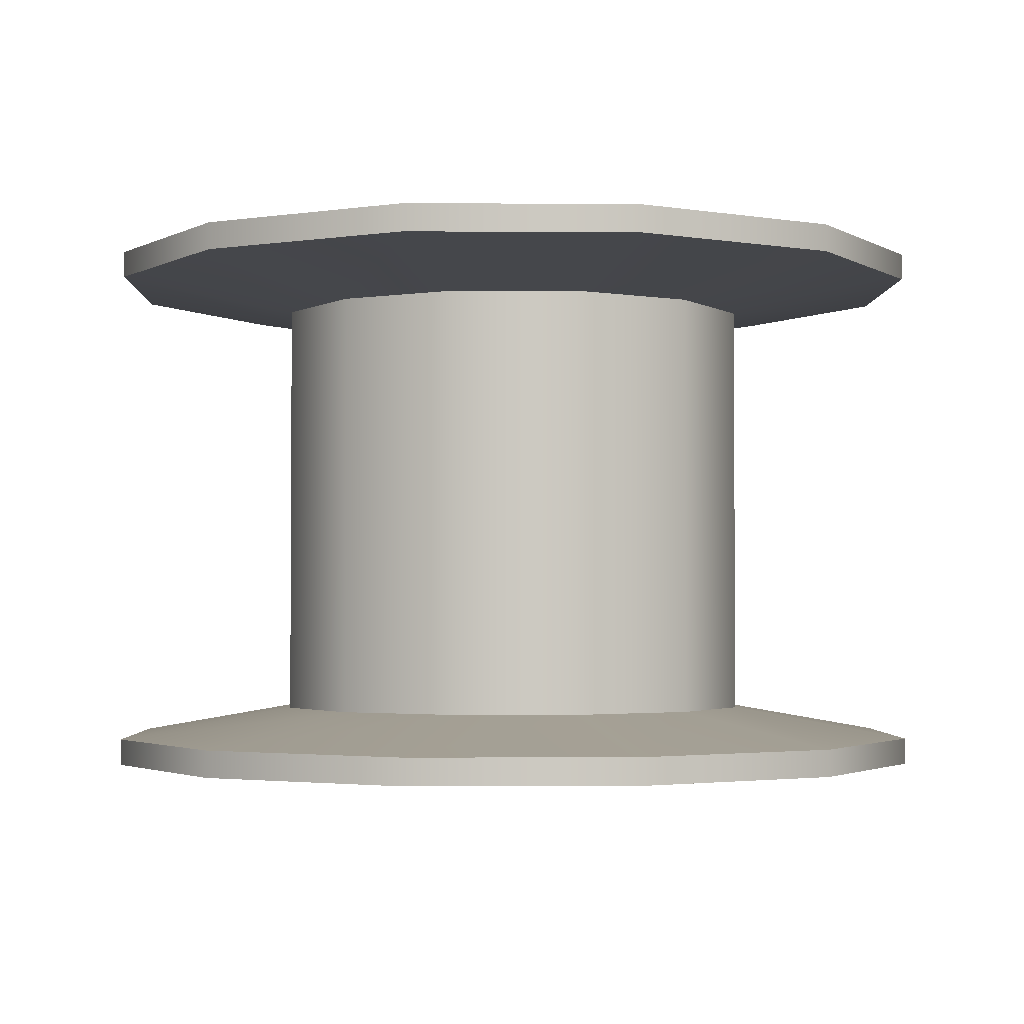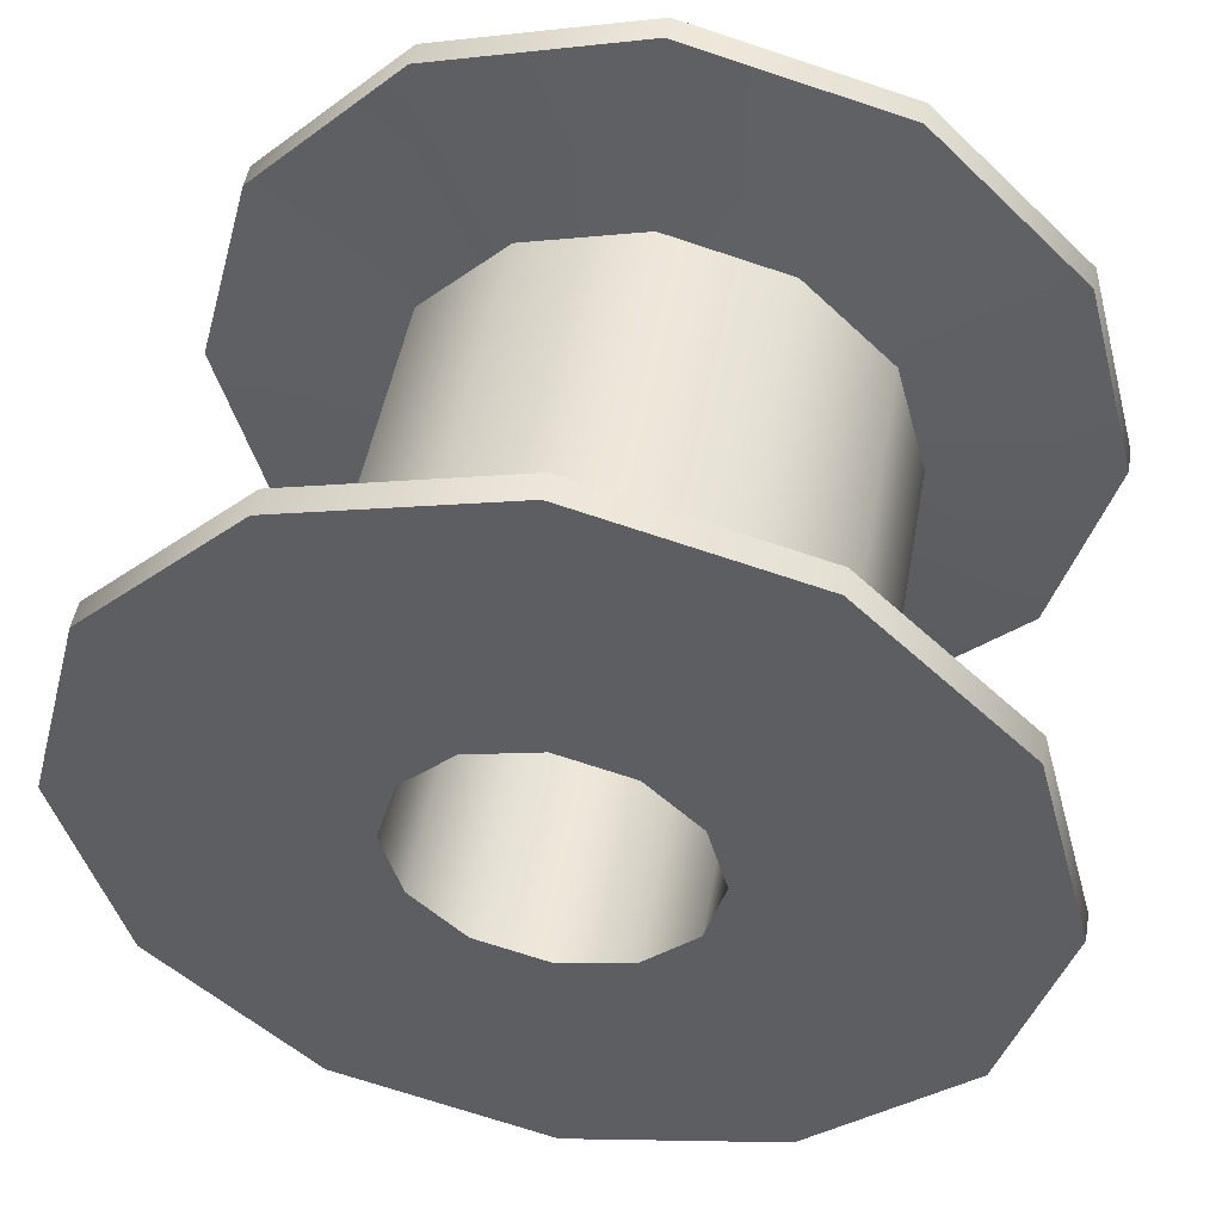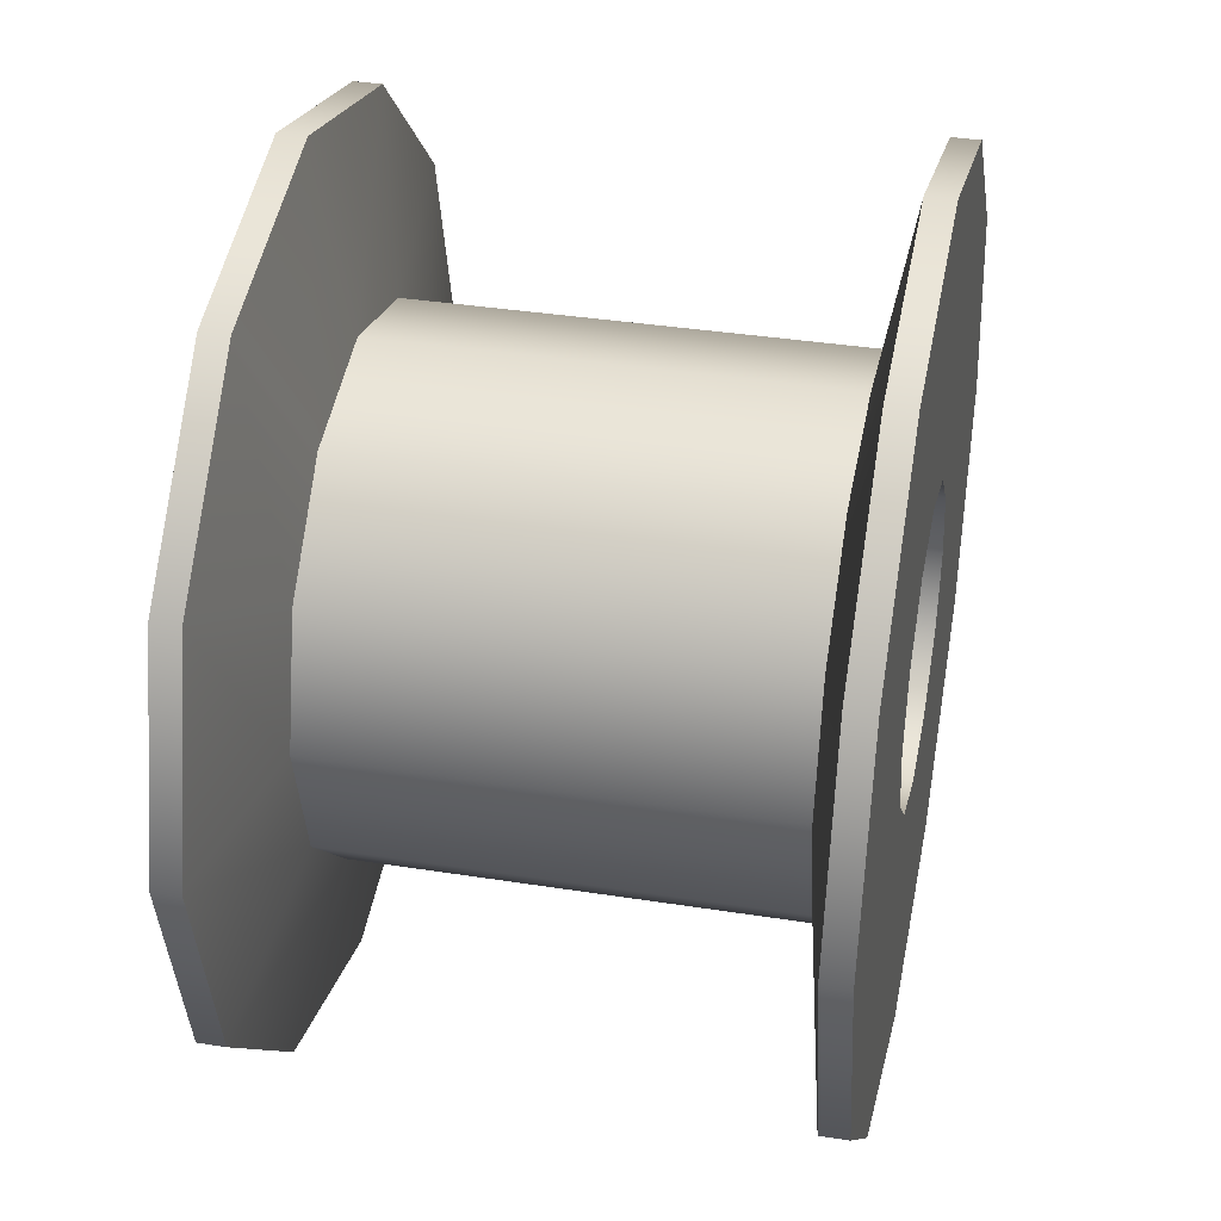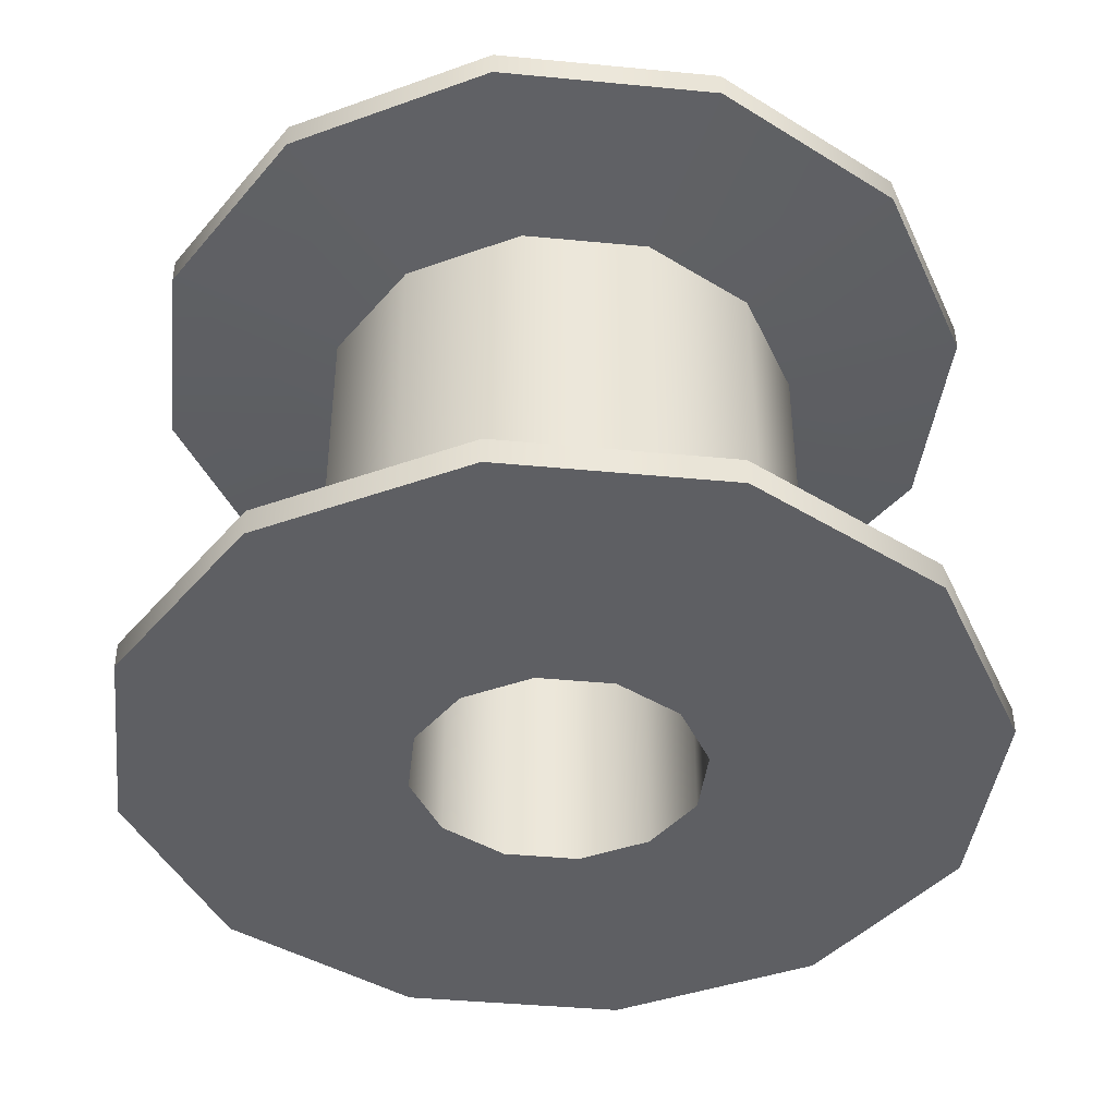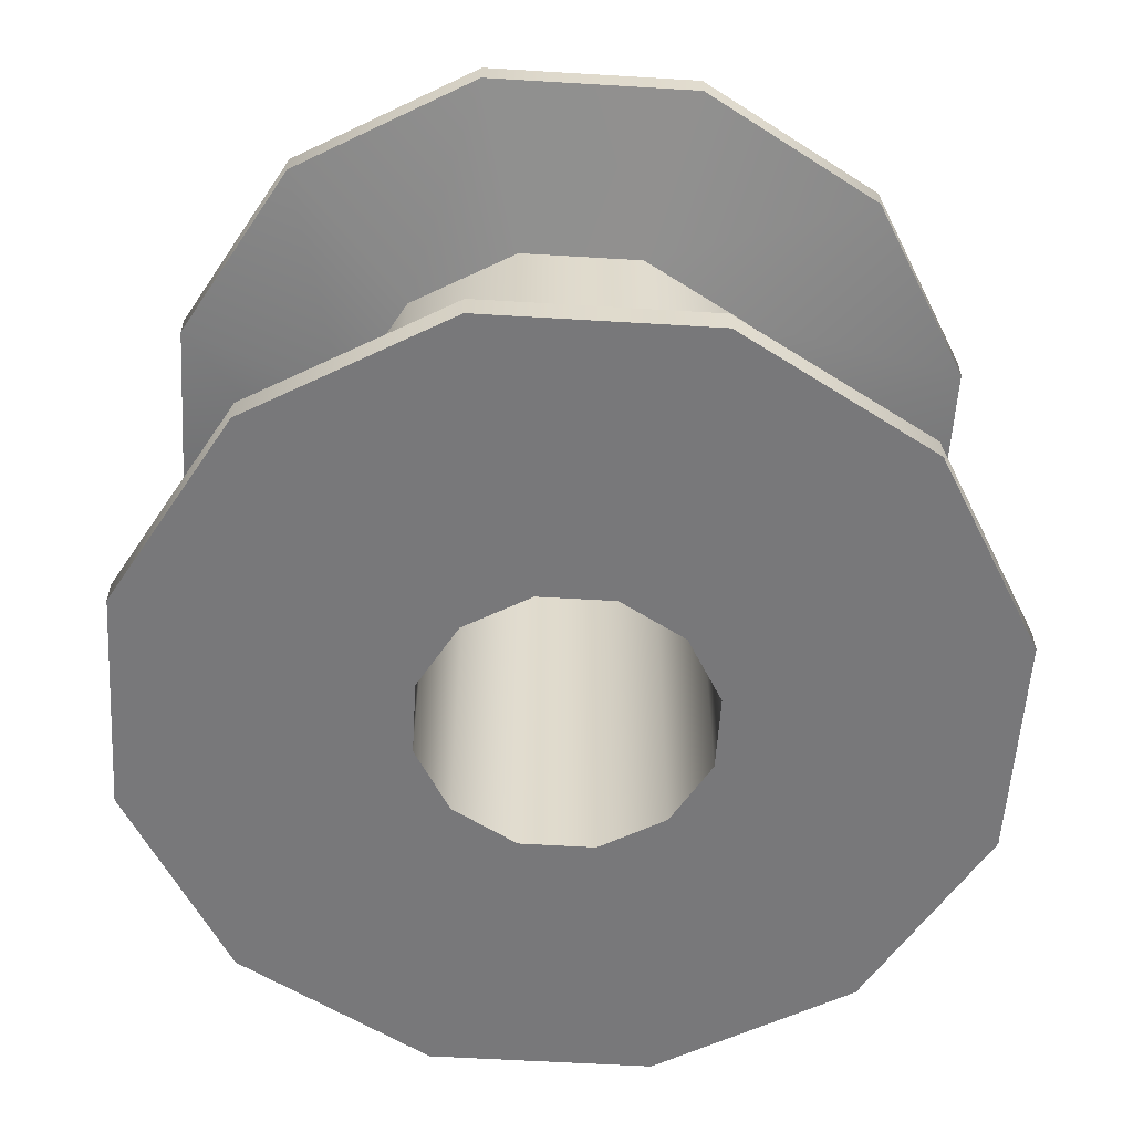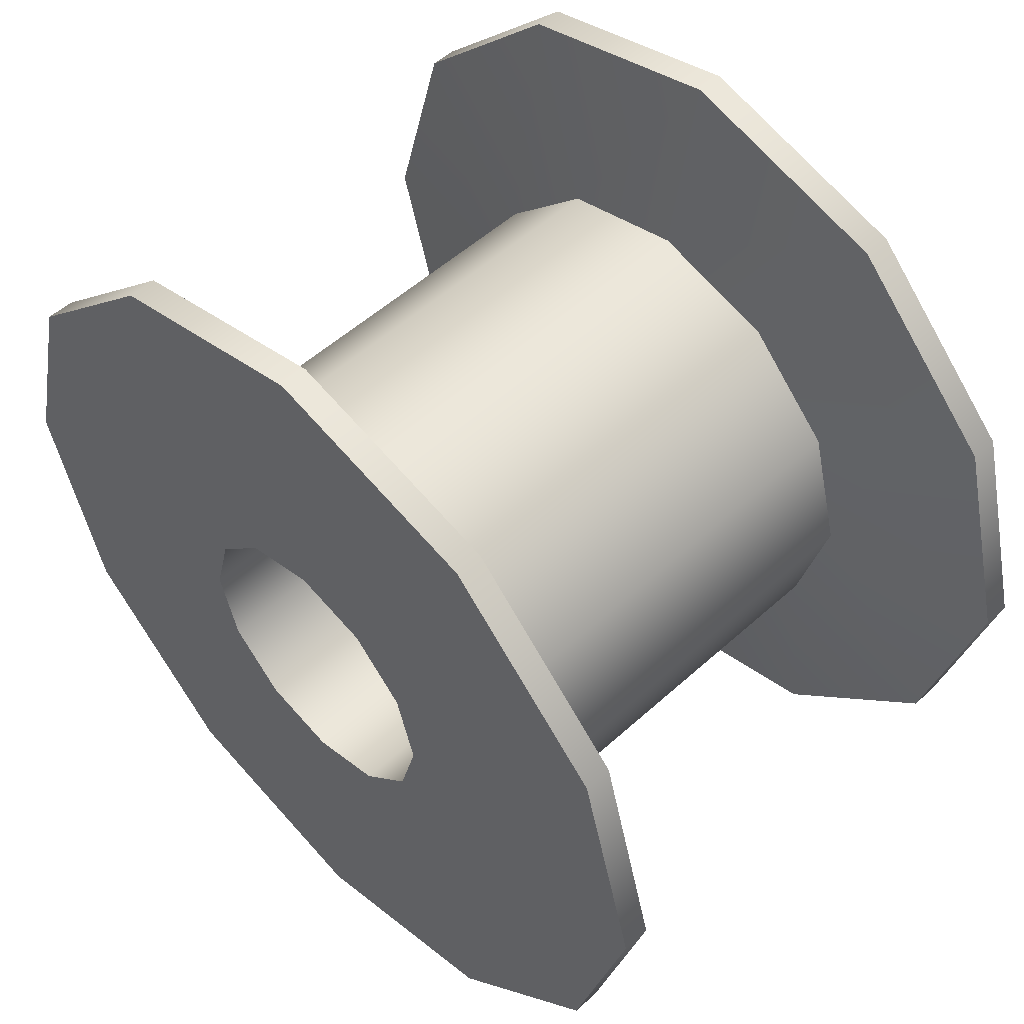
<metadata>
{"format":"obj","ext":"obj","renderer":"f3d","projection":"perspective","resolution":1024,"background":"white","views":[{"elev":-2.4,"azim":-76.2,"up":"+Y"},{"elev":49.3,"azim":10.2,"up":"+Z"},{"elev":36.1,"azim":101.7,"up":"+Z"},{"elev":-41.6,"azim":-81.6,"up":"+Y"},{"elev":-57.5,"azim":-138.6,"up":"+Y"},{"elev":53.1,"azim":-134.1,"up":"+Z"}]}
</metadata>
<code>
v  -0.0361 -0.2263 0.6423
v  0.0733 -0.2263 0.7516
v  0.0733 0.2874 0.7516
v  -0.0361 0.2874 0.6423
v  0.2226 -0.2263 0.7916
v  0.2226 0.2874 0.7916
v  0.372 -0.2263 0.7516
v  0.372 0.2874 0.7516
v  0.4814 -0.2263 0.6423
v  0.4814 0.2874 0.6423
v  0.5214 -0.2263 0.4929
v  0.5214 0.2874 0.4929
v  0.4814 -0.2263 0.3435
v  0.4814 0.2874 0.3435
v  0.372 -0.2263 0.2341
v  0.372 0.2874 0.2341
v  0.2227 -0.2263 0.1941
v  0.2227 0.2874 0.1941
v  0.0733 -0.2263 0.2341
v  0.0733 0.2874 0.2341
v  -0.0361 -0.2263 0.3435
v  -0.0361 0.2874 0.3435
v  -0.0761 -0.2263 0.4929
v  -0.0761 0.2874 0.4929
v  -0.2245 -0.2959 0.751
v  -0.0355 -0.2959 0.94
v  -0.0355 -0.264 0.94
v  -0.2245 -0.264 0.751
v  0.2227 -0.2959 1.009
v  0.2227 -0.264 1.009
v  0.4808 -0.2959 0.94
v  0.4808 -0.264 0.94
v  0.6698 -0.2959 0.751
v  0.6698 -0.264 0.751
v  0.7389 -0.2959 0.4929
v  0.7389 -0.264 0.4929
v  0.6698 -0.2959 0.2347
v  0.6698 -0.264 0.2347
v  0.4808 -0.2959 0.0457
v  0.4808 -0.264 0.0457
v  0.2227 -0.2959 -0.0234
v  0.2227 -0.264 -0.0234
v  -0.0355 -0.2959 0.0458
v  -0.0355 -0.264 0.0458
v  -0.2245 -0.2959 0.2347
v  -0.2245 -0.264 0.2347
v  -0.2936 -0.2959 0.4929
v  -0.2936 -0.264 0.4929
v  -0.0355 0.357 0.94
v  -0.2245 0.357 0.751
v  -0.2245 0.3251 0.751
v  -0.0355 0.3251 0.94
v  -0.2936 0.357 0.4929
v  -0.2936 0.3251 0.4929
v  -0.2245 0.357 0.2347
v  -0.2245 0.3251 0.2347
v  -0.0355 0.357 0.0458
v  -0.0355 0.3251 0.0458
v  0.2227 0.357 -0.0234
v  0.2227 0.3251 -0.0234
v  0.4808 0.357 0.0457
v  0.4808 0.3251 0.0457
v  0.6698 0.357 0.2347
v  0.6698 0.3251 0.2347
v  0.7389 0.357 0.4929
v  0.7389 0.3251 0.4929
v  0.6698 0.357 0.751
v  0.6698 0.3251 0.751
v  0.4808 0.357 0.94
v  0.4808 0.3251 0.94
v  0.2227 0.357 1.009
v  0.2227 0.3251 1.009
v  0.0726 -0.2959 0.5795
v  0.136 -0.2959 0.643
v  0.0493 -0.2959 0.4929
v  0.0726 -0.2959 0.4062
v  0.136 -0.2959 0.3428
v  0.2227 -0.2959 0.3196
v  0.3093 -0.2959 0.3428
v  0.3727 -0.2959 0.4062
v  0.396 -0.2959 0.4929
v  0.3727 -0.2959 0.5795
v  0.3093 -0.2959 0.643
v  0.2227 -0.2959 0.6662
v  0.136 0.357 0.643
v  0.0726 0.357 0.5795
v  0.2227 0.357 0.6662
v  0.3093 0.357 0.643
v  0.3727 0.357 0.5795
v  0.396 0.357 0.4929
v  0.3727 0.357 0.4062
v  0.3093 0.357 0.3428
v  0.2227 0.357 0.3196
v  0.136 0.357 0.3428
v  0.0726 0.357 0.4062
v  0.0493 0.357 0.4929
g TubeCoil001
f 1 2 3 4
f 2 5 6 3
f 5 7 8 6
f 7 9 10 8
f 9 11 12 10
f 11 13 14 12
f 13 15 16 14
f 15 17 18 16
f 17 19 20 18
f 19 21 22 20
f 21 23 24 22
f 23 1 4 24
f 25 26 27 28
f 26 29 30 27
f 29 31 32 30
f 31 33 34 32
f 33 35 36 34
f 35 37 38 36
f 37 39 40 38
f 39 41 42 40
f 41 43 44 42
f 43 45 46 44
f 45 47 48 46
f 47 25 28 48
f 49 50 51 52
f 50 53 54 51
f 53 55 56 54
f 55 57 58 56
f 57 59 60 58
f 59 61 62 60
f 61 63 64 62
f 63 65 66 64
f 65 67 68 66
f 67 69 70 68
f 69 71 72 70
f 71 49 52 72
f 28 27 2 1
f 27 30 5 2
f 30 32 7 5
f 32 34 9 7
f 34 36 11 9
f 36 38 13 11
f 38 40 15 13
f 40 42 17 15
f 42 44 19 17
f 44 46 21 19
f 46 48 23 21
f 48 28 1 23
f 52 51 4 3
f 51 54 24 4
f 54 56 22 24
f 56 58 20 22
f 58 60 18 20
f 60 62 16 18
f 62 64 14 16
f 64 66 12 14
f 66 68 10 12
f 68 70 8 10
f 70 72 6 8
f 72 52 3 6
f 26 25 73 74
f 25 47 75 73
f 47 45 76 75
f 45 43 77 76
f 43 41 78 77
f 41 39 79 78
f 39 37 80 79
f 37 35 81 80
f 35 33 82 81
f 33 31 83 82
f 31 29 84 83
f 29 26 74 84
f 50 49 85 86
f 49 71 87 85
f 71 69 88 87
f 69 67 89 88
f 67 65 90 89
f 65 63 91 90
f 63 61 92 91
f 61 59 93 92
f 59 57 94 93
f 57 55 95 94
f 55 53 96 95
f 53 50 86 96
f 74 73 86 85
f 73 75 96 86
f 75 76 95 96
f 76 77 94 95
f 77 78 93 94
f 78 79 92 93
f 79 80 91 92
f 80 81 90 91
f 81 82 89 90
f 82 83 88 89
f 83 84 87 88
f 84 74 85 87

</code>
